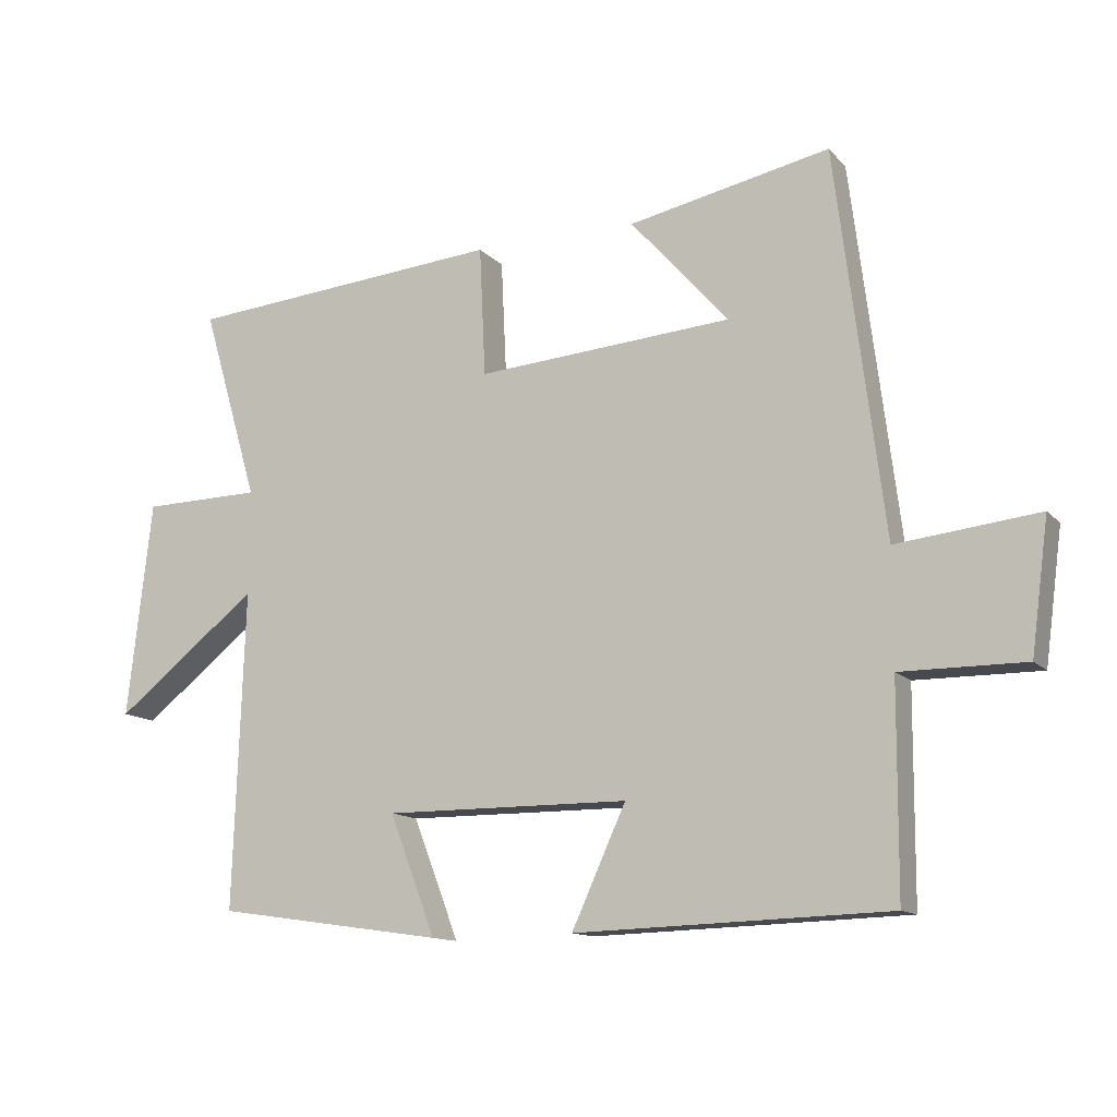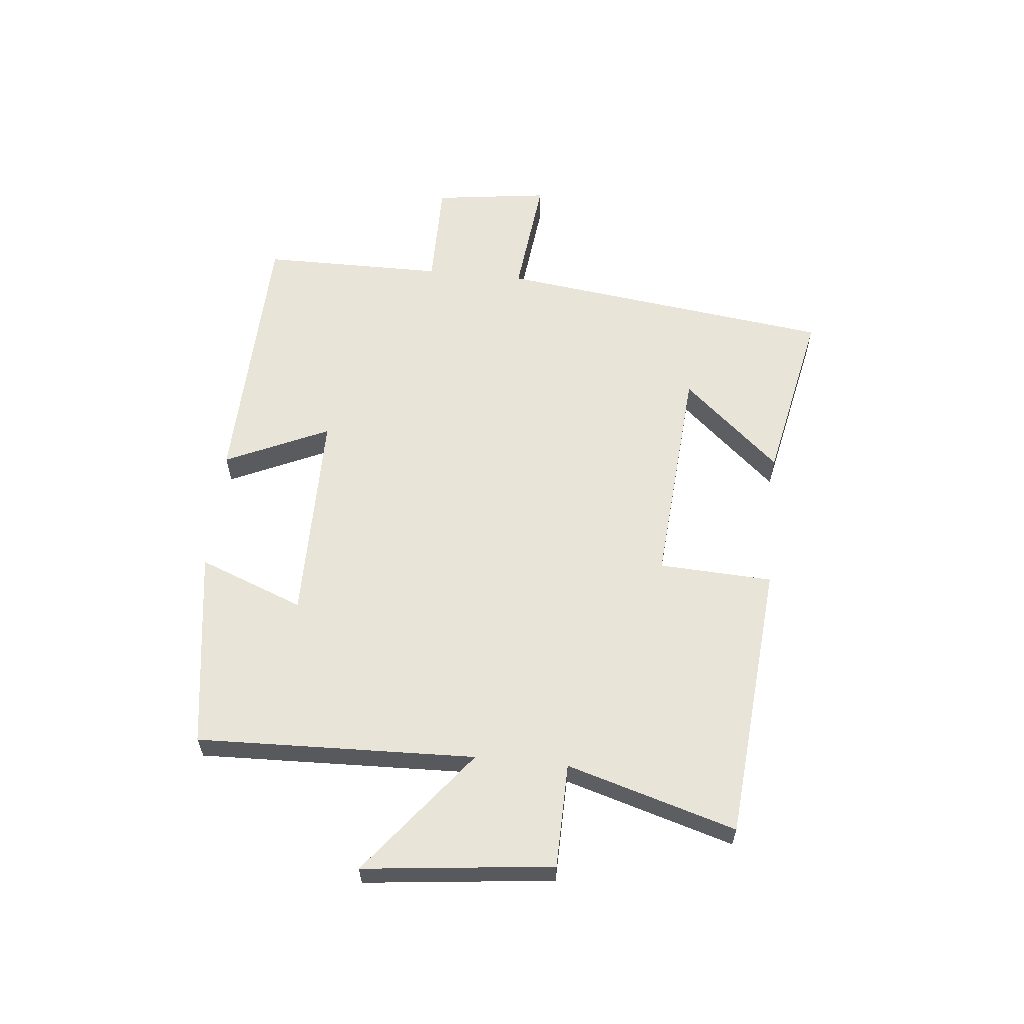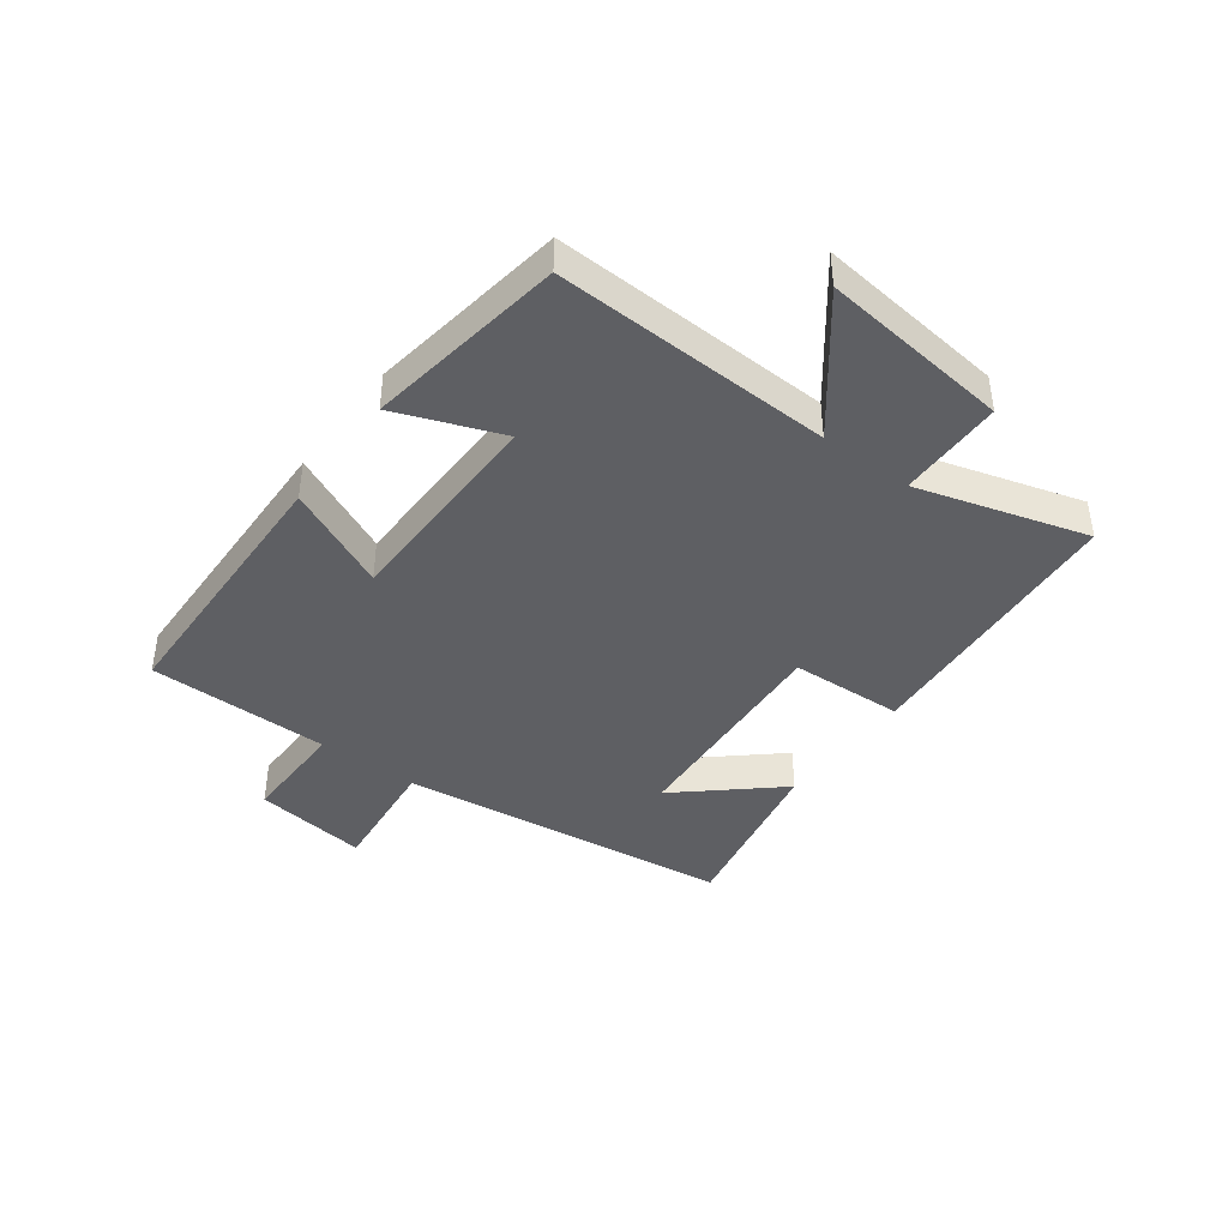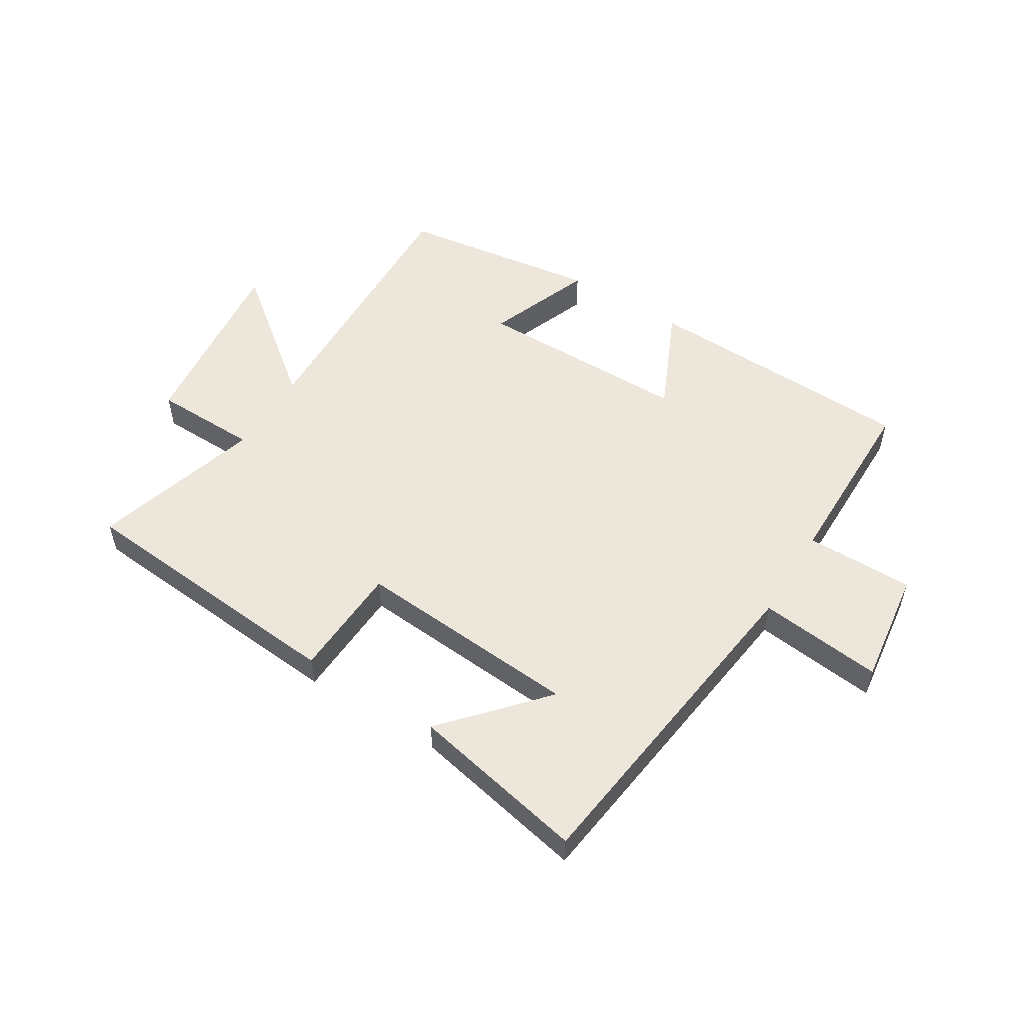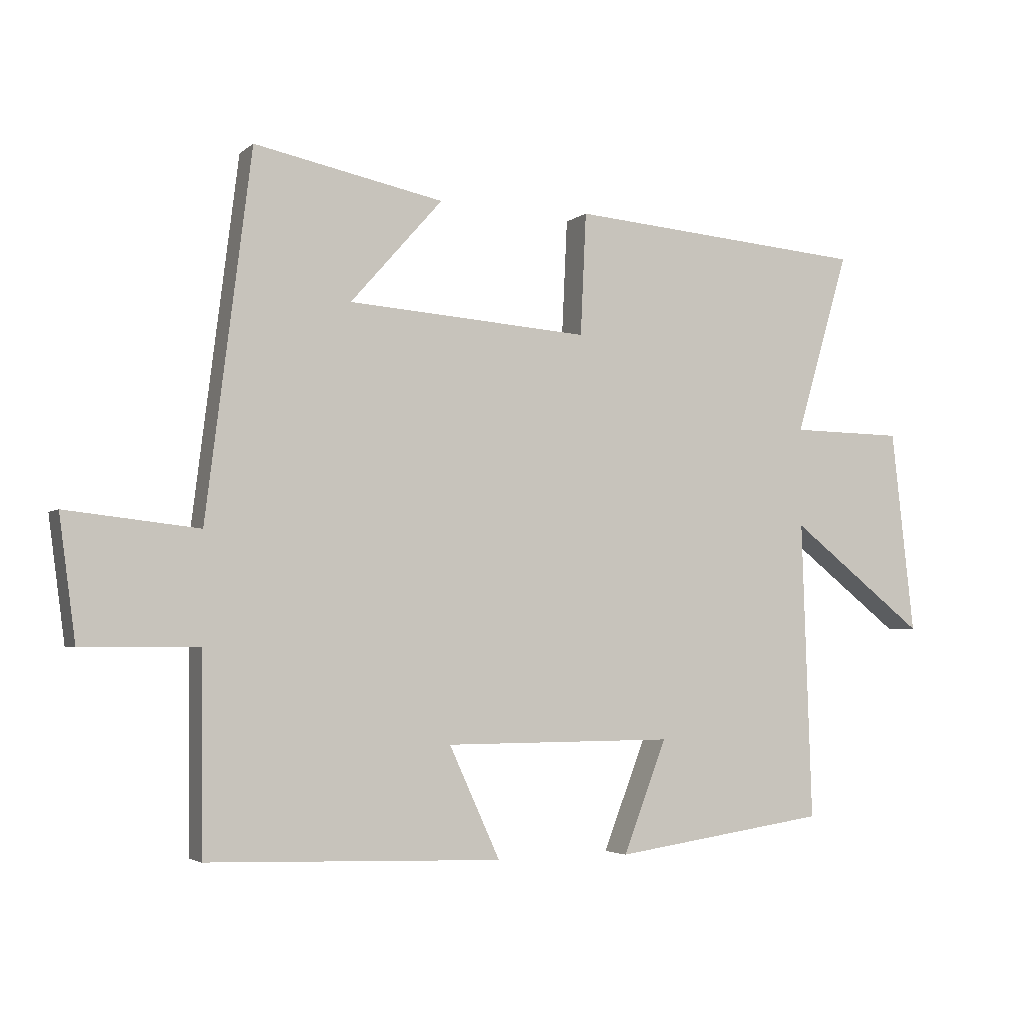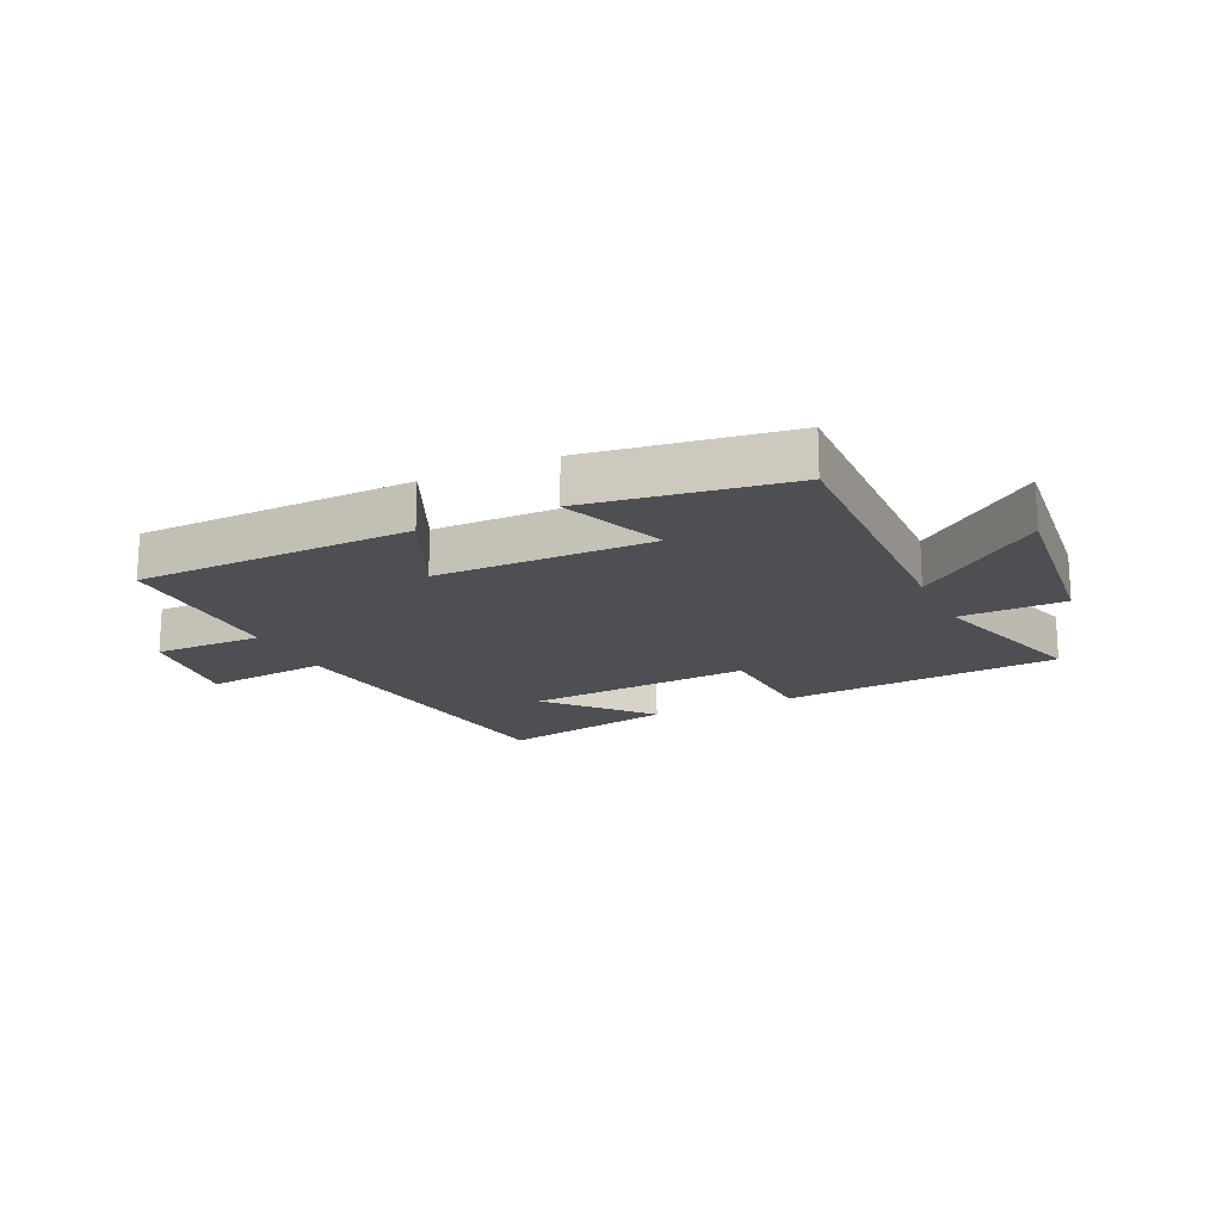
<metadata>
{"format":"obj","ext":"obj","renderer":"f3d","projection":"perspective","resolution":1024,"background":"white","views":[{"elev":-12.9,"azim":25.7,"up":"+Z"},{"elev":60.2,"azim":-84.2,"up":"+Y"},{"elev":-41.5,"azim":-126.8,"up":"+Y"},{"elev":53.7,"azim":31.9,"up":"+Y"},{"elev":-3.5,"azim":156.3,"up":"+Z"},{"elev":-17.6,"azim":-154.8,"up":"+Y"}]}
</metadata>
<code>
v 0.429 0.07 0.561
v 0.5 0.07 -0.008
v 0.709 0.07 0.015
v 0.683 0.07 -0.179
v 0.5 0.07 -0.178
v 0.498 0.07 -0.486
v 0.035 0.07 -0.5
v 0.115 0.07 -0.325
v -0.247 0.07 -0.323
v -0.179 0.07 -0.5
v -0.516 0.07 -0.451
v -0.5 0.07 0.019
v -0.713 0.07 -0.148
v -0.677 0.07 0.172
v -0.5 0.07 0.175
v -0.584 0.07 0.461
v -0.113 0.07 0.5
v -0.104 0.07 0.308
v 0.276 0.07 0.336
v 0.131 0.07 0.5
v 0.429 0 0.561
v 0.5 0 -0.008
v 0.709 0 0.015
v 0.683 0 -0.179
v 0.5 0 -0.178
v 0.498 0 -0.486
v 0.035 0 -0.5
v 0.115 0 -0.325
v -0.247 0 -0.323
v -0.179 0 -0.5
v -0.516 0 -0.451
v -0.5 0 0.019
v -0.713 0 -0.148
v -0.677 0 0.172
v -0.5 0 0.175
v -0.584 0 0.461
v -0.113 0 0.5
v -0.104 0 0.308
v 0.276 0 0.336
v 0.131 0 0.5
f 19 20 1
f 15 16 17 18
f 15 18 19
f 12 13 14 15
f 12 15 19
f 9 10 11 12
f 8 9 12 19
f 5 6 7 8
f 5 8 19 1
f 2 3 4 5
f 1 2 5
f 21 40 39
f 38 37 36 35
f 39 38 35
f 35 34 33 32
f 39 35 32
f 32 31 30 29
f 39 32 29 28
f 28 27 26 25
f 21 39 28 25
f 25 24 23 22
f 25 22 21
f 1 21 22 2
f 2 22 23 3
f 3 23 24 4
f 4 24 25 5
f 5 25 26 6
f 6 26 27 7
f 7 27 28 8
f 8 28 29 9
f 9 29 30 10
f 10 30 31 11
f 11 31 32 12
f 12 32 33 13
f 13 33 34 14
f 14 34 35 15
f 15 35 36 16
f 16 36 37 17
f 17 37 38 18
f 18 38 39 19
f 19 39 40 20
f 20 40 21 1

</code>
